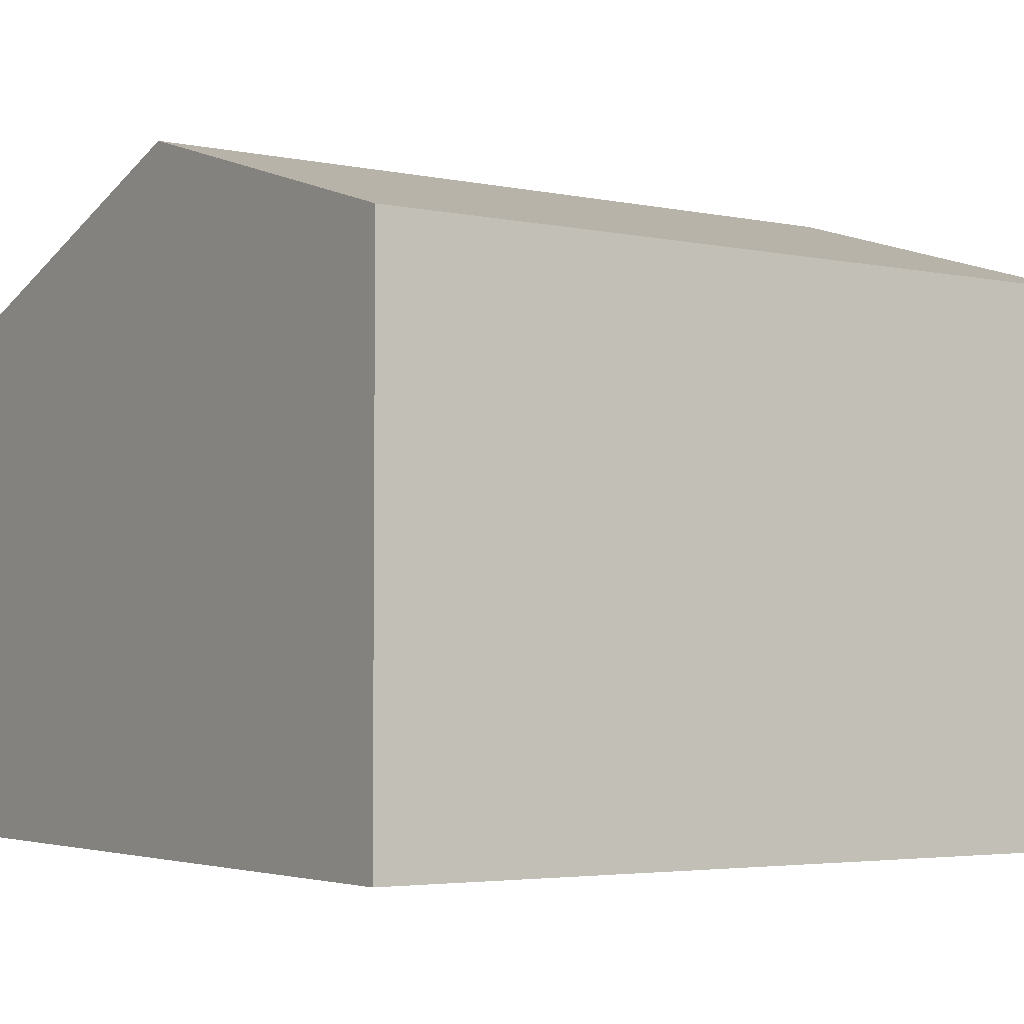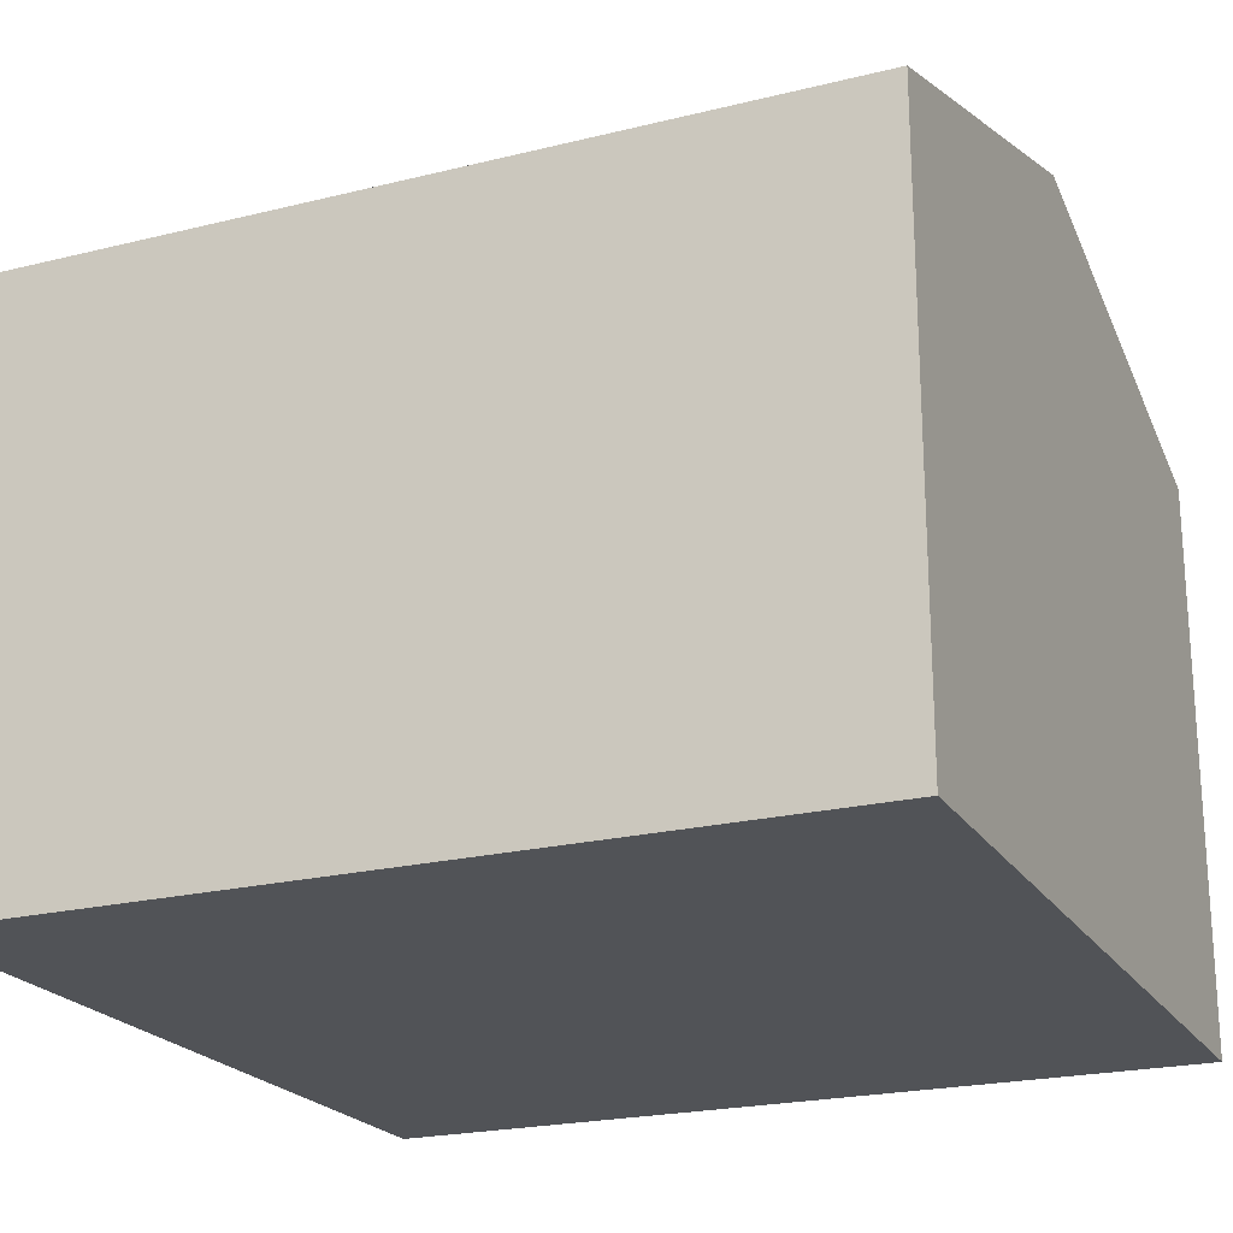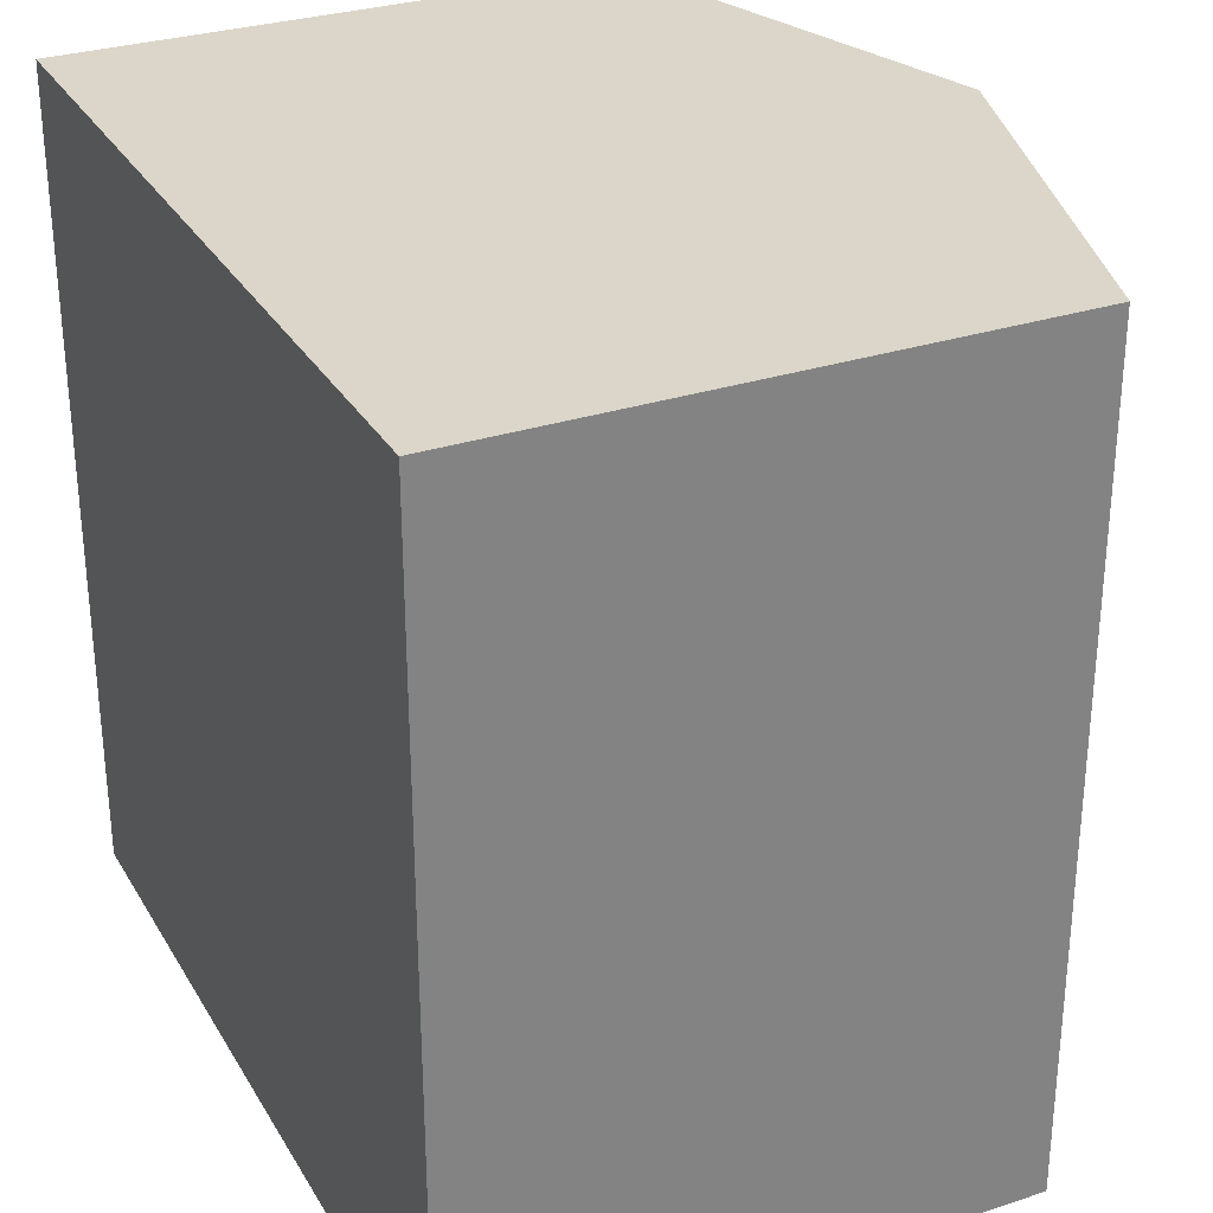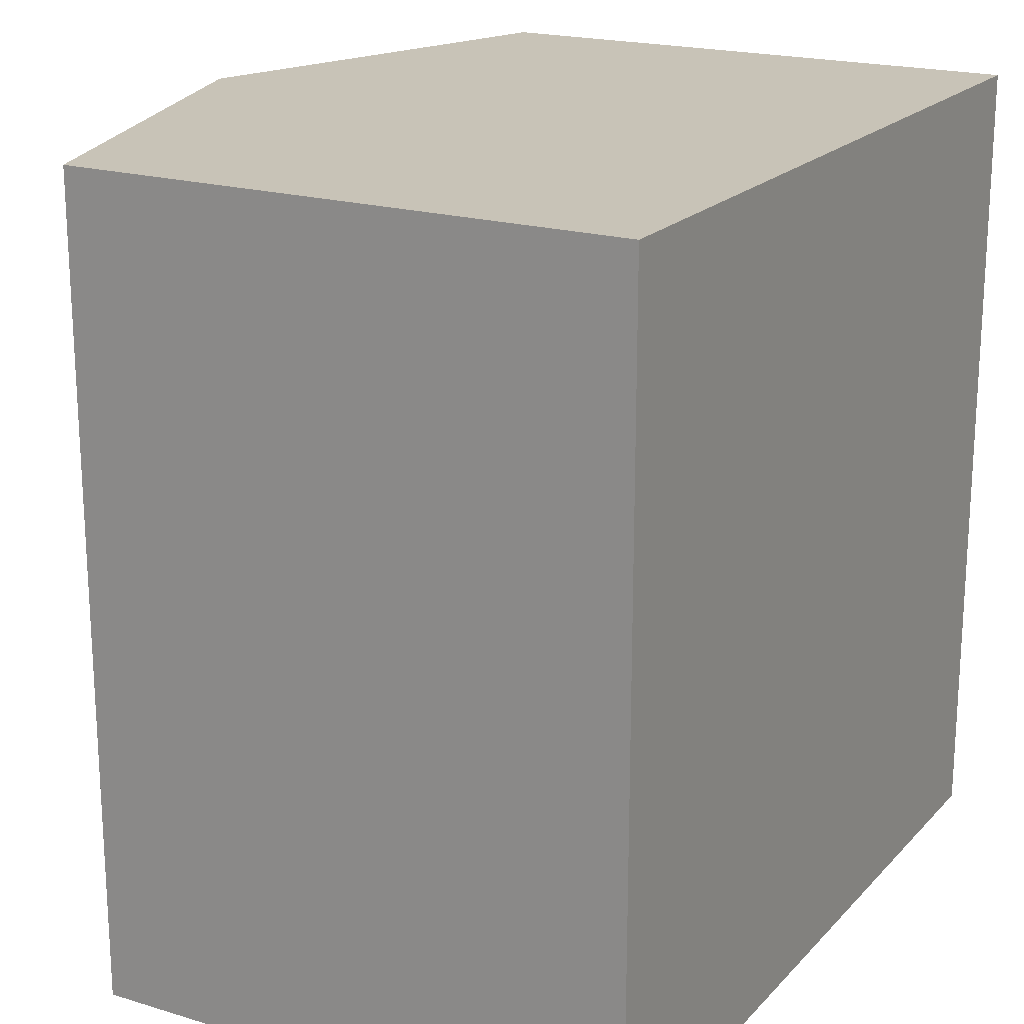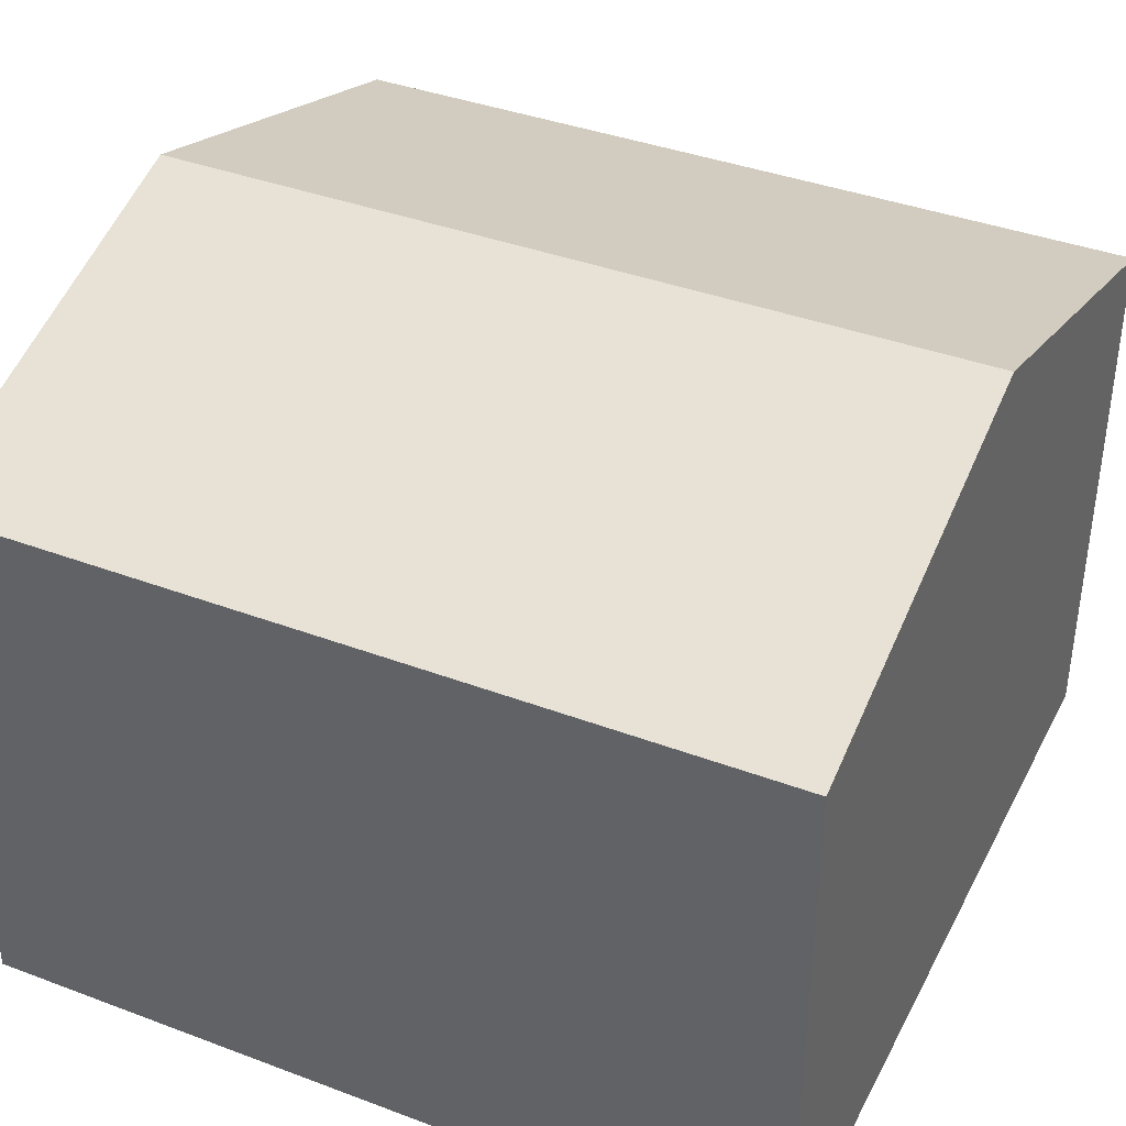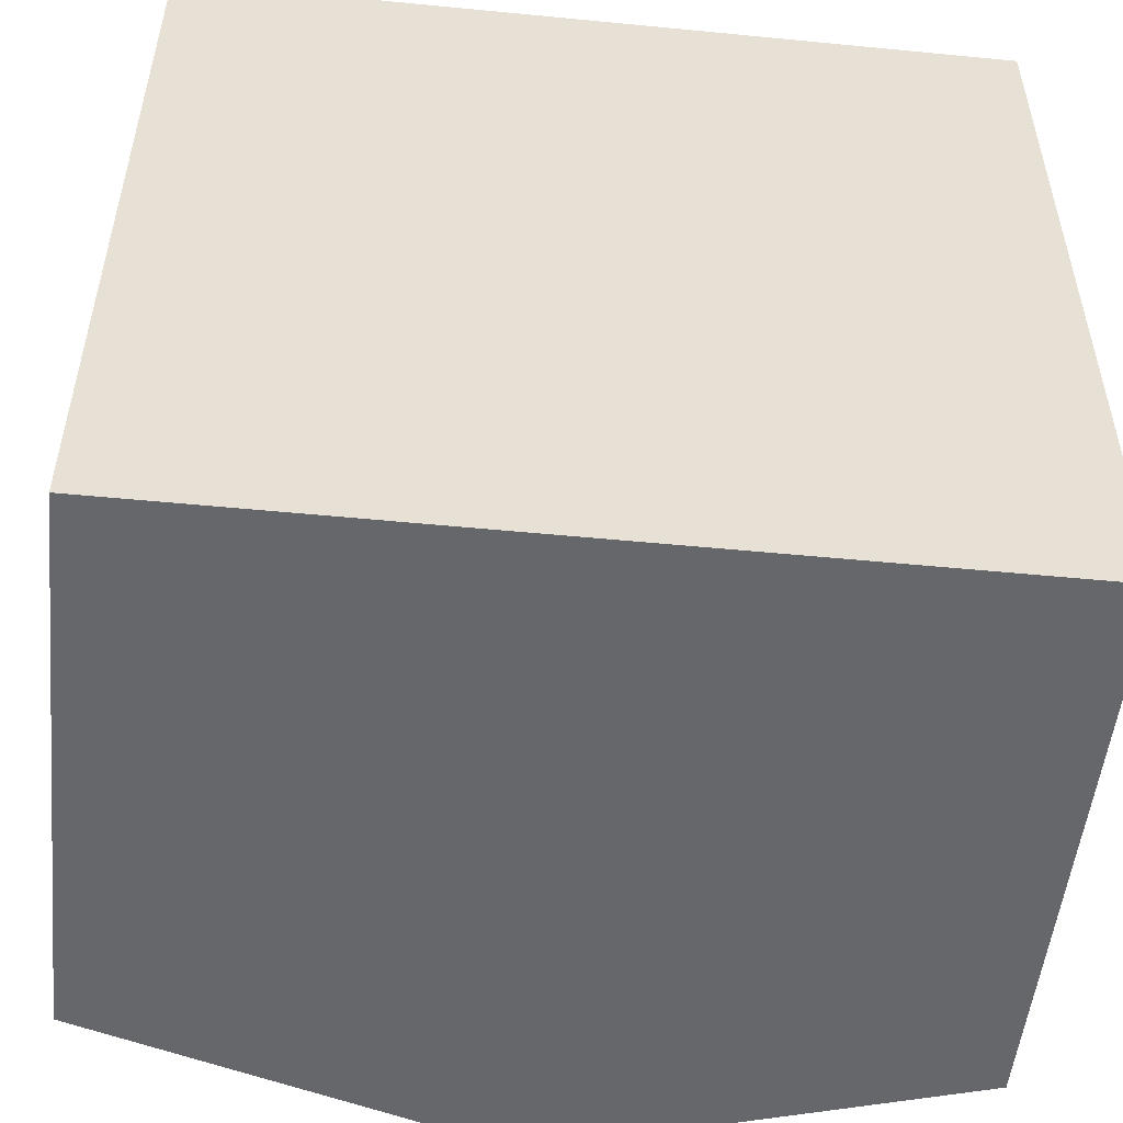
<metadata>
{"format":"obj","ext":"obj","renderer":"f3d","projection":"perspective","resolution":1024,"background":"white","views":[{"elev":-3.9,"azim":56.2,"up":"+Y"},{"elev":-21.8,"azim":-66.4,"up":"+Y"},{"elev":30.0,"azim":64.5,"up":"+Z"},{"elev":19.7,"azim":-60.6,"up":"+Z"},{"elev":38.9,"azim":115.2,"up":"+Y"},{"elev":-52.0,"azim":-6.0,"up":"+Z"}]}
</metadata>
<code>
o Cube
v 1 0.3632 -1
v 1 -1 -1
v 1 0.3632 1
v 1 -1 1
v -1 0.3632 -1
v -1 -1 -1
v -1 0.3632 1
v -1 -1 1
v 0 -1 -1
v 0 0.6727 1
v 0 -1 1
v 0 0.6727 -1
f 5 10 12
f 11 7 8
f 7 6 8
f 2 11 9
f 1 4 2
f 9 1 2
f 5 9 6
f 9 8 6
f 3 11 4
f 12 3 1
f 5 7 10
f 11 10 7
f 7 5 6
f 2 4 11
f 1 3 4
f 9 12 1
f 5 12 9
f 9 11 8
f 3 10 11
f 12 10 3

</code>
